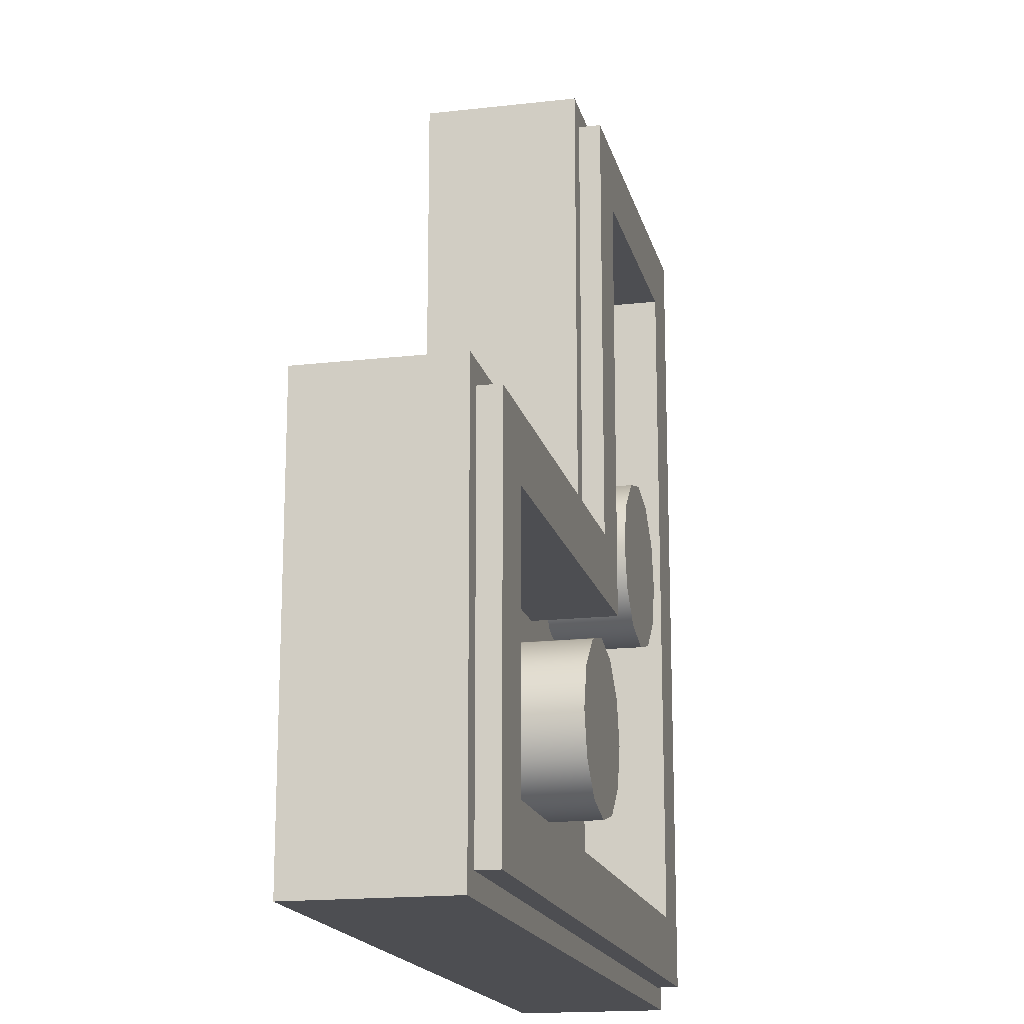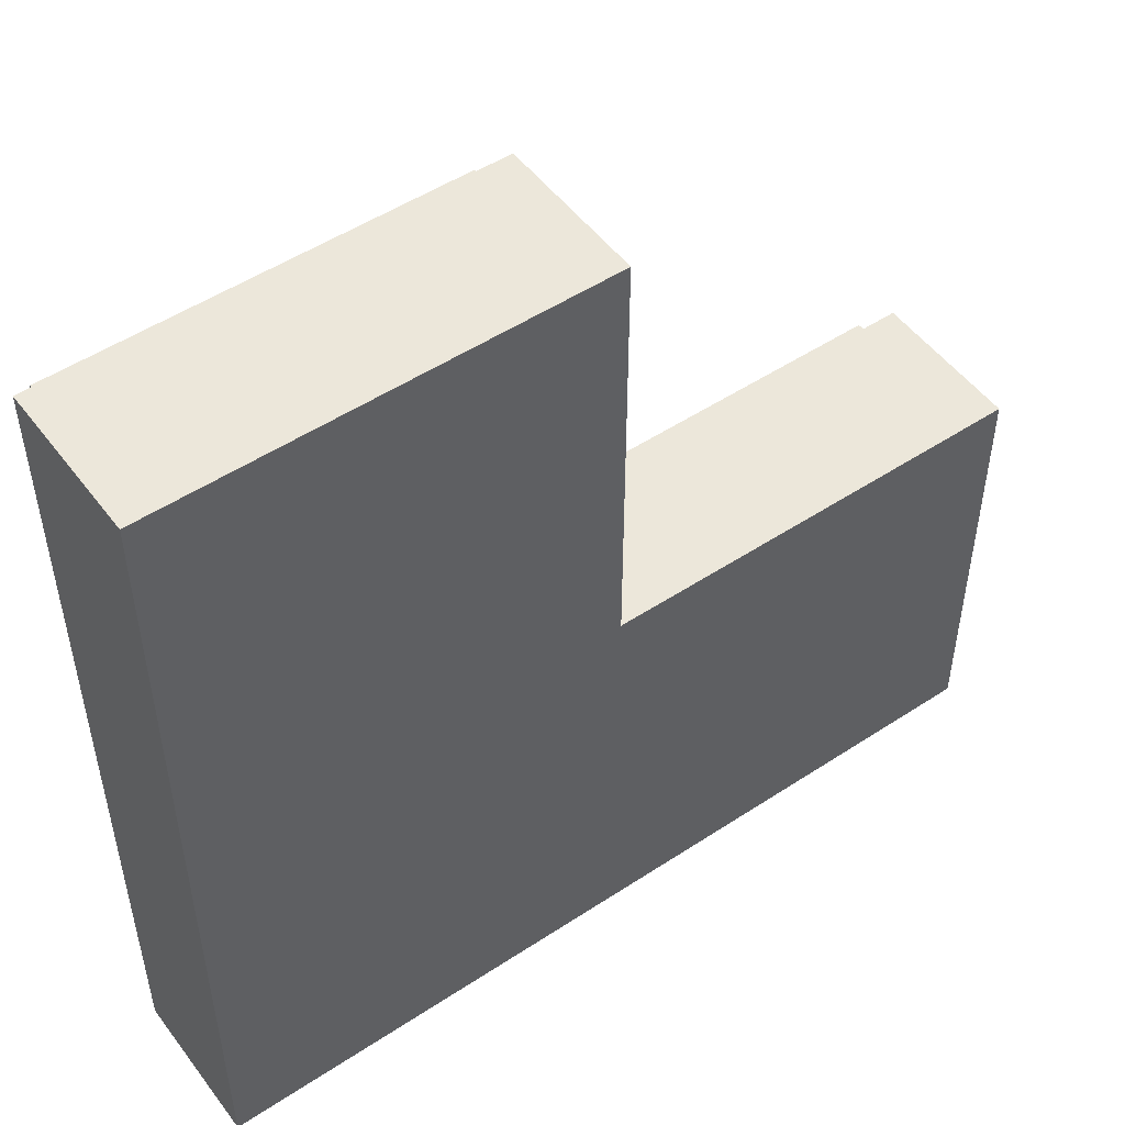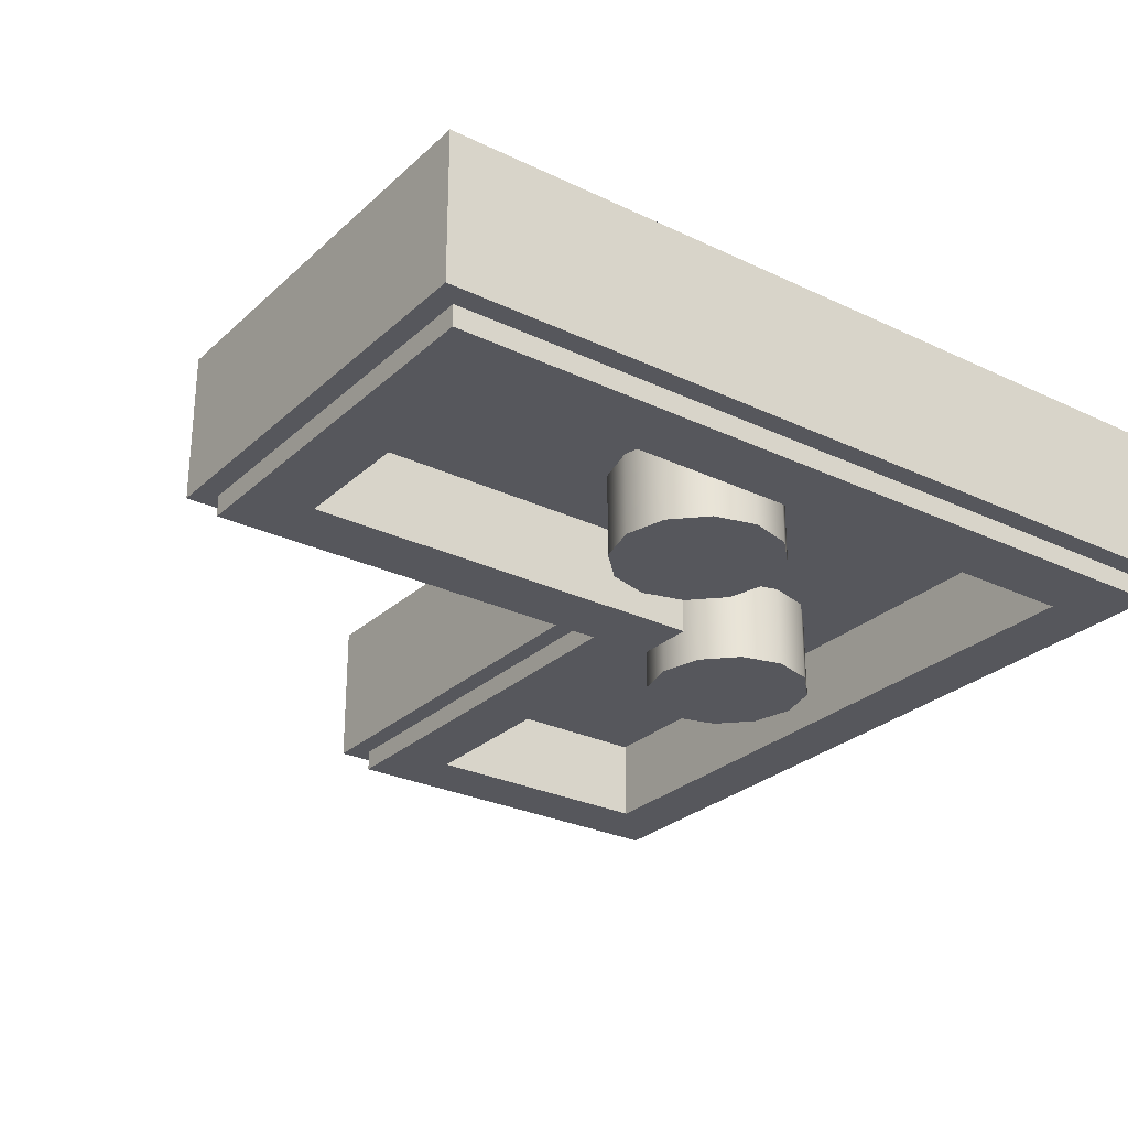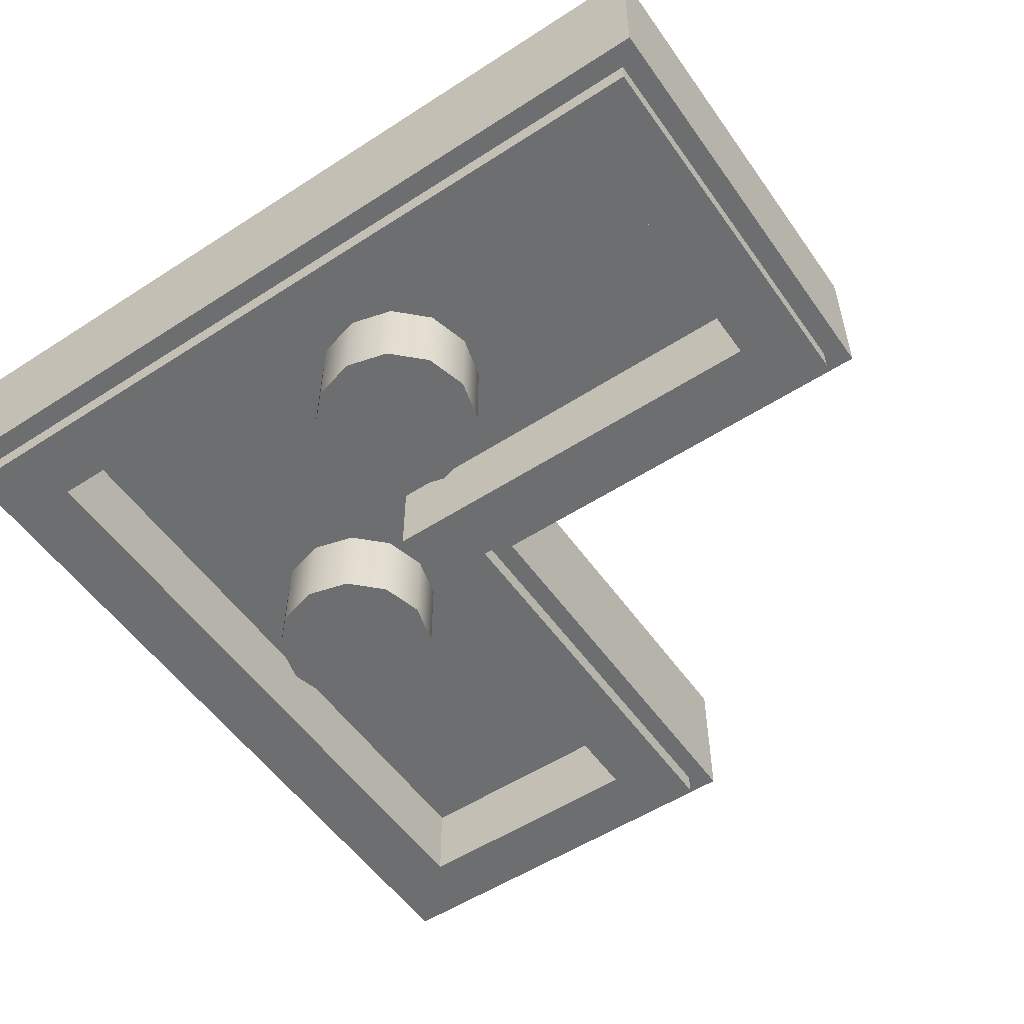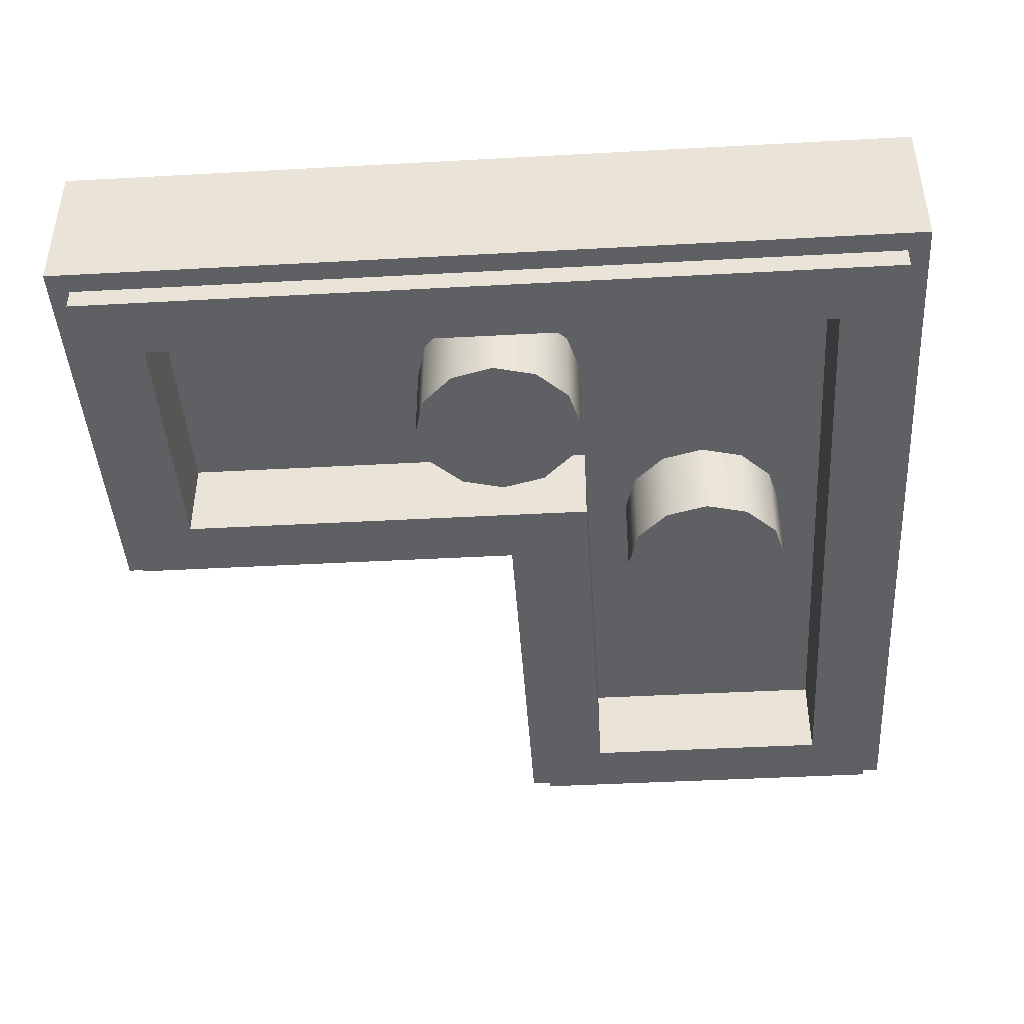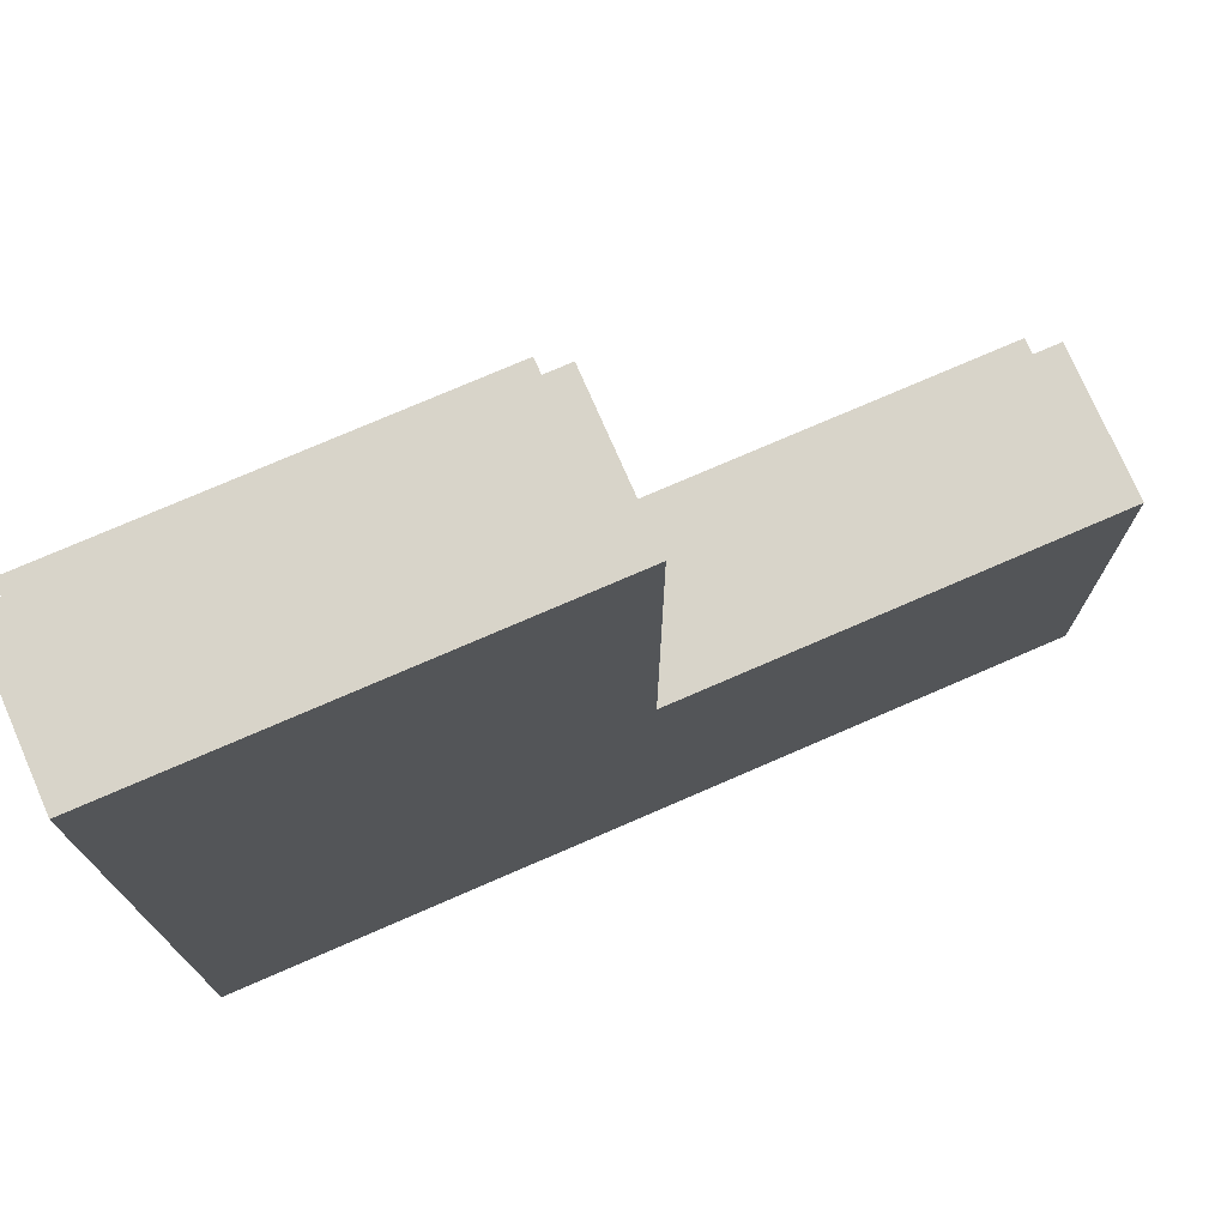
<metadata>
{"format":"obj","ext":"obj","renderer":"f3d","projection":"perspective","resolution":1024,"background":"white","views":[{"elev":-17.1,"azim":102.9,"up":"+Y"},{"elev":50.9,"azim":-35.7,"up":"+Y"},{"elev":-27.6,"azim":-126.2,"up":"+Z"},{"elev":-54.2,"azim":34.5,"up":"+Z"},{"elev":-43.5,"azim":-86.3,"up":"+Z"},{"elev":75.1,"azim":-23.5,"up":"+Y"}]}
</metadata>
<code>
v  -10 -10 0
v  30 -10 0
v  30 10 0
v  -6 -6 -8
v  26 6 -8
v  26 -6 -8
v  -6 -6 -4
v  26 6 -4
v  26 -6 -4
v  30 -10 -7
v  -10 -10 -7
v  30 10 -7
v  29 9 -8
v  29 -9 -8
v  29 9 -7
v  29 -9 -7
v  14 -0 -8
v  13.46 2 -8
v  12 3.464 -8
v  10 4 -8
v  8 3.464 -8
v  6.536 2 -8
v  6 -0 -8
v  6.536 -2 -8
v  8 -3.464 -8
v  10 -4 -8
v  12 -3.464 -8
v  13.46 -2 -8
v  14 -0 -4
v  13.46 2 -4
v  12 3.464 -4
v  10 4 -4
v  8 3.464 -4
v  6.536 2 -4
v  6 -0 -4
v  6.536 -2 -4
v  8 -3.464 -4
v  10 -4 -4
v  12 -3.464 -4
v  13.46 -2 -4
v  10 -0 -8
v  10 10 0
v  6 6 -8
v  6 6 -4
v  10 10 -7
v  9 9 -8
v  9 9 -7
v  6 26 -4
v  -6 26 -4
v  6 26 -8
v  -6 26 -8
v  -10 30 -7
v  -10 30 0
v  10 30 -7
v  10 30 0
v  9 29 -8
v  -9 29 -8
v  -9 -9 -8
v  9 29 -7
v  -9 29 -7
v  -9 -9 -7
v  -0 14 -8
v  2 13.46 -8
v  2 13.46 -4
v  -0 14 -4
v  3.464 12 -8
v  3.464 12 -4
v  4 10 -8
v  4 10 -4
v  3.464 8 -8
v  3.464 8 -4
v  2 6.536 -8
v  2 6.536 -4
v  -0 6 -8
v  -0 6 -4
v  -2 6.536 -8
v  -2 6.536 -4
v  -3.464 8 -8
v  -3.464 8 -4
v  -4 10 -8
v  -4 10 -4
v  -3.464 12 -8
v  -3.464 12 -4
v  -2 13.46 -8
v  -2 13.46 -4
v  -0 10 -8
g 14719
f 7 44 8 9
f 5 6 9 8
f 6 4 7 9
f 2 1 11 10
f 3 2 10 12
f 5 43 46 13
f 6 5 13 14
f 4 6 14 58
f 46 47 15 13
f 14 13 15 16
f 58 14 16 61
f 12 10 16 15
f 10 11 61 16
f 17 18 30 29
f 18 19 31 30
f 19 20 32 31
f 20 21 33 32
f 21 22 34 33
f 22 23 35 34
f 23 24 36 35
f 24 25 37 36
f 25 26 38 37
f 26 27 39 38
f 27 28 40 39
f 28 17 29 40
f 18 17 41
f 17 28 41
f 28 27 41
f 27 26 41
f 26 25 41
f 25 24 41
f 24 23 41
f 23 22 41
f 22 21 41
f 21 20 41
f 20 19 41
f 19 18 41
f 1 2 3 42
f 5 8 44 43
f 3 12 45 42
f 45 12 15 47
f 7 49 48 44
f 50 48 49 51
f 51 49 7 4
f 53 52 11 1
f 55 54 52 53
f 50 56 46 43
f 51 57 56 50
f 4 58 57 51
f 46 56 59 47
f 57 60 59 56
f 58 61 60 57
f 54 59 60 52
f 52 60 61 11
f 62 65 64 63
f 63 64 67 66
f 66 67 69 68
f 68 69 71 70
f 70 71 73 72
f 72 73 75 74
f 74 75 77 76
f 76 77 79 78
f 78 79 81 80
f 80 81 83 82
f 82 83 85 84
f 84 85 65 62
f 63 86 62
f 62 86 84
f 84 86 82
f 82 86 80
f 80 86 78
f 78 86 76
f 76 86 74
f 74 86 72
f 72 86 70
f 70 86 68
f 68 86 66
f 66 86 63
f 1 42 55 53
f 50 43 44 48
f 55 42 45 54
f 45 47 59 54

</code>
